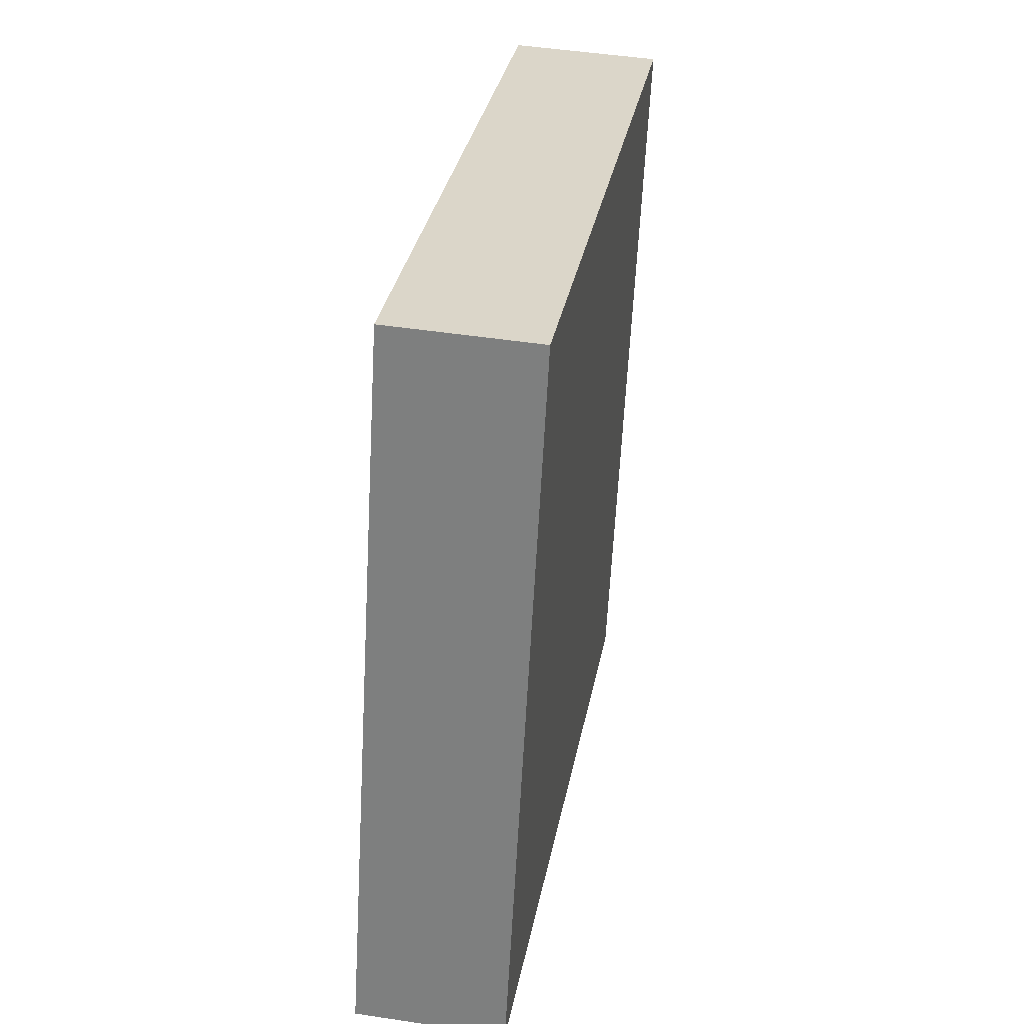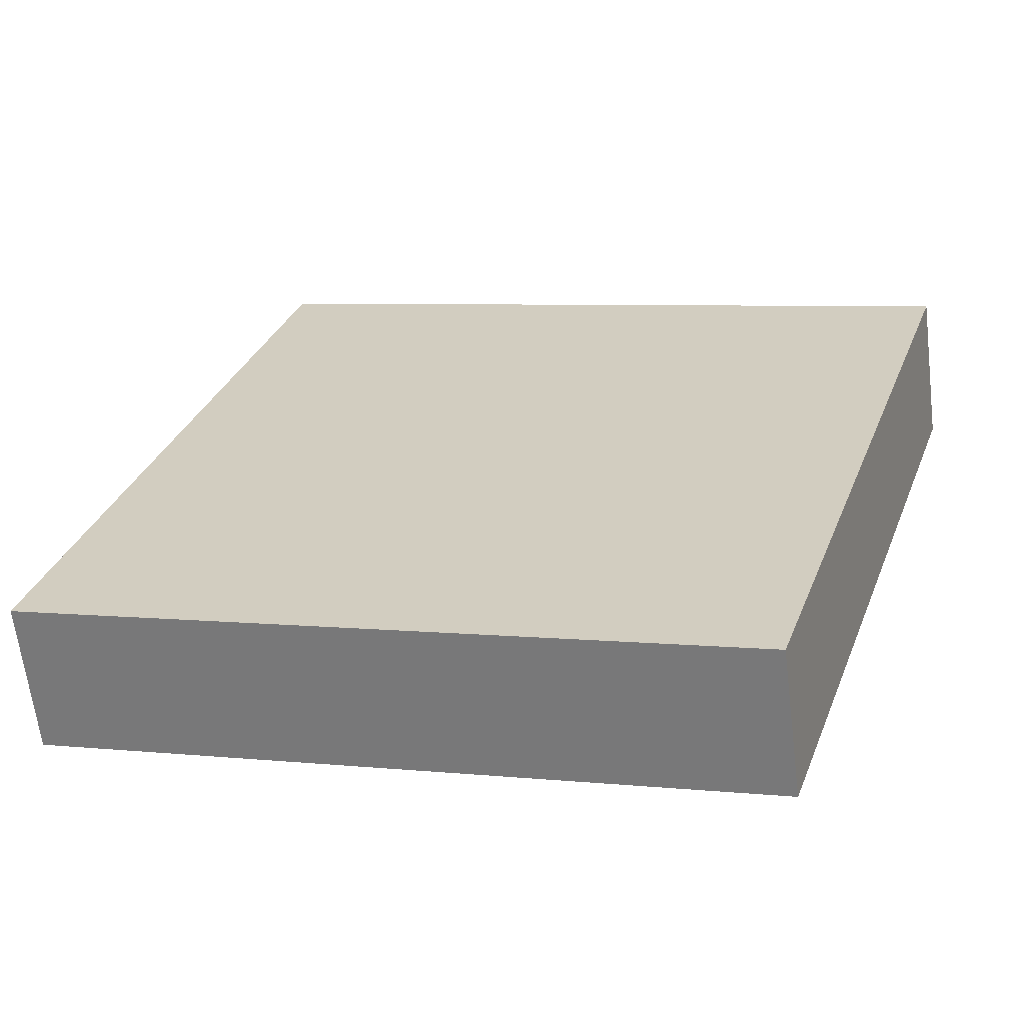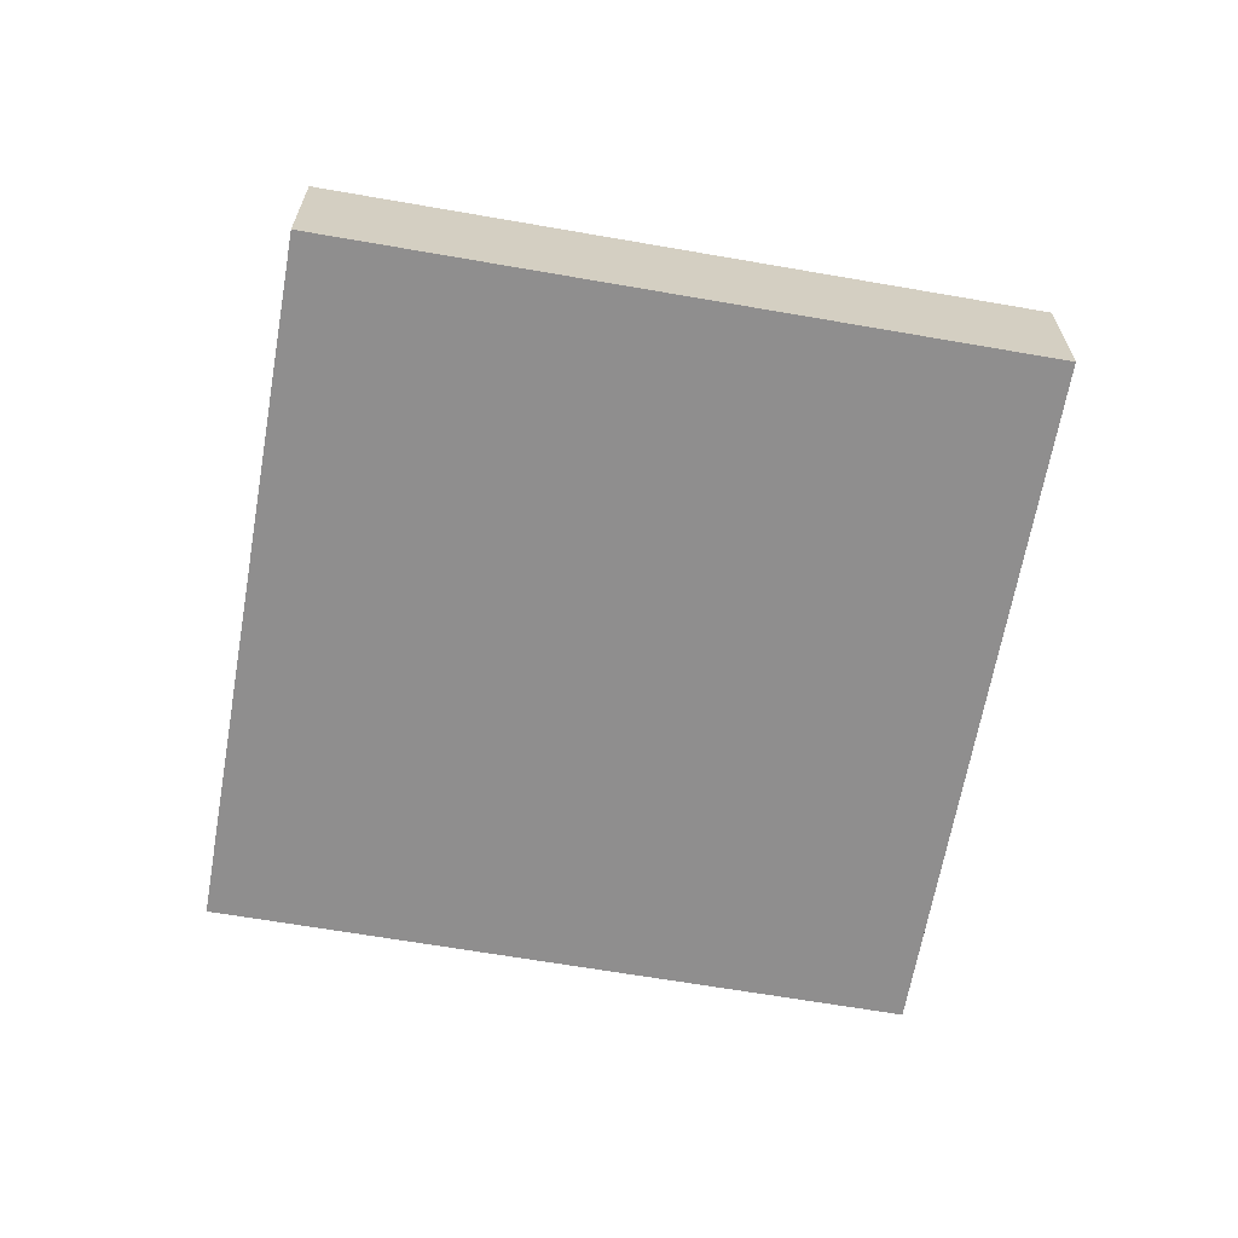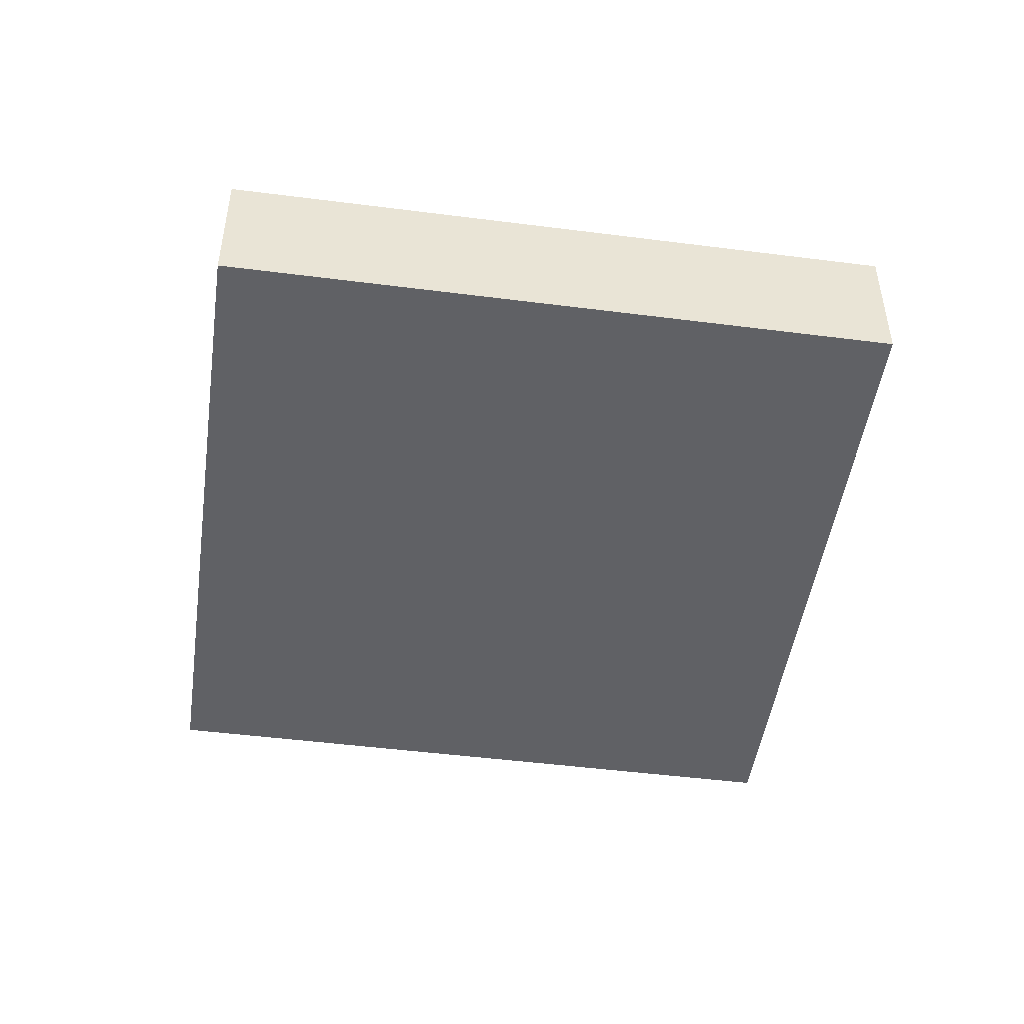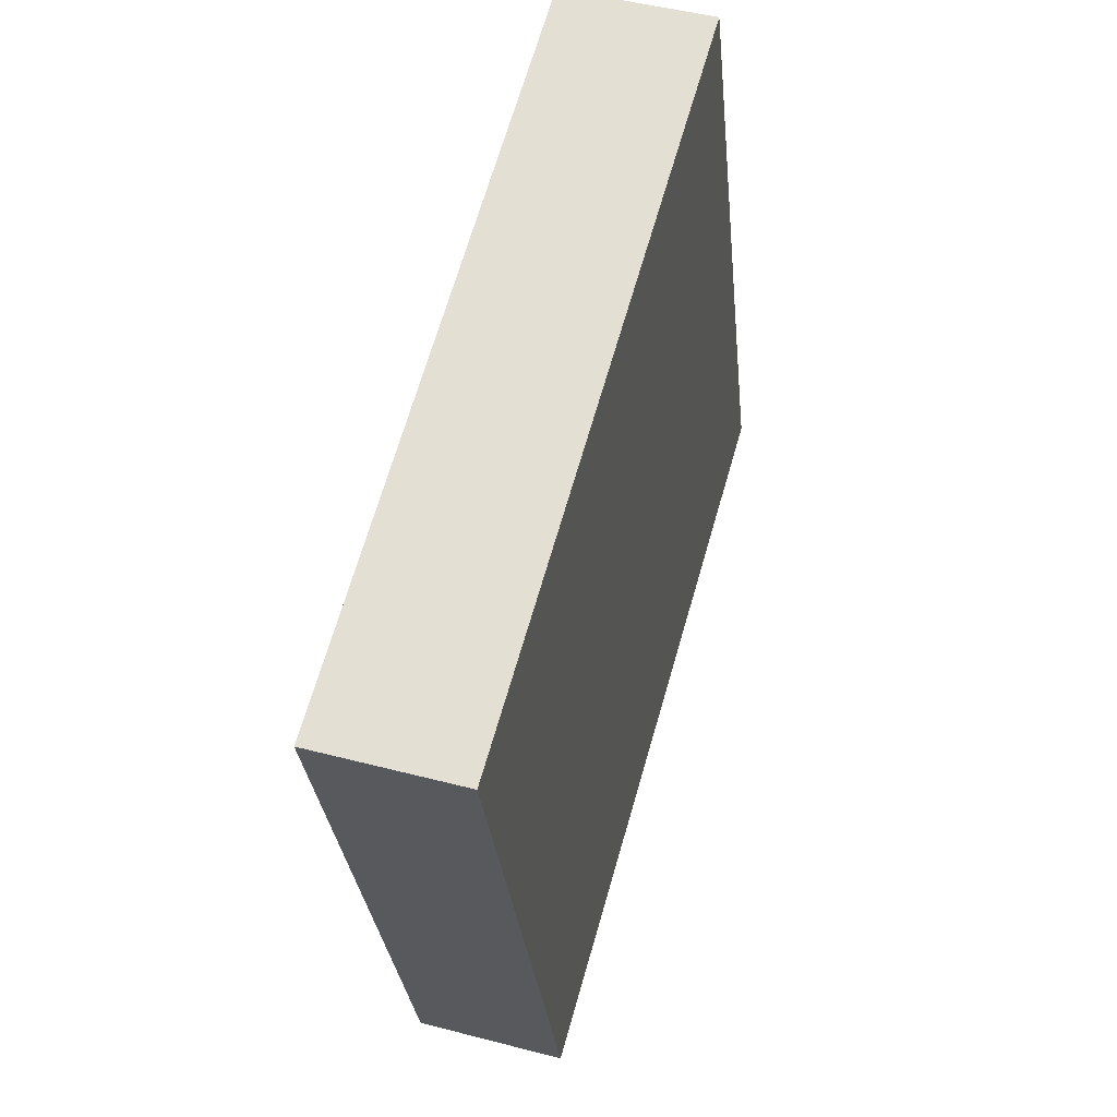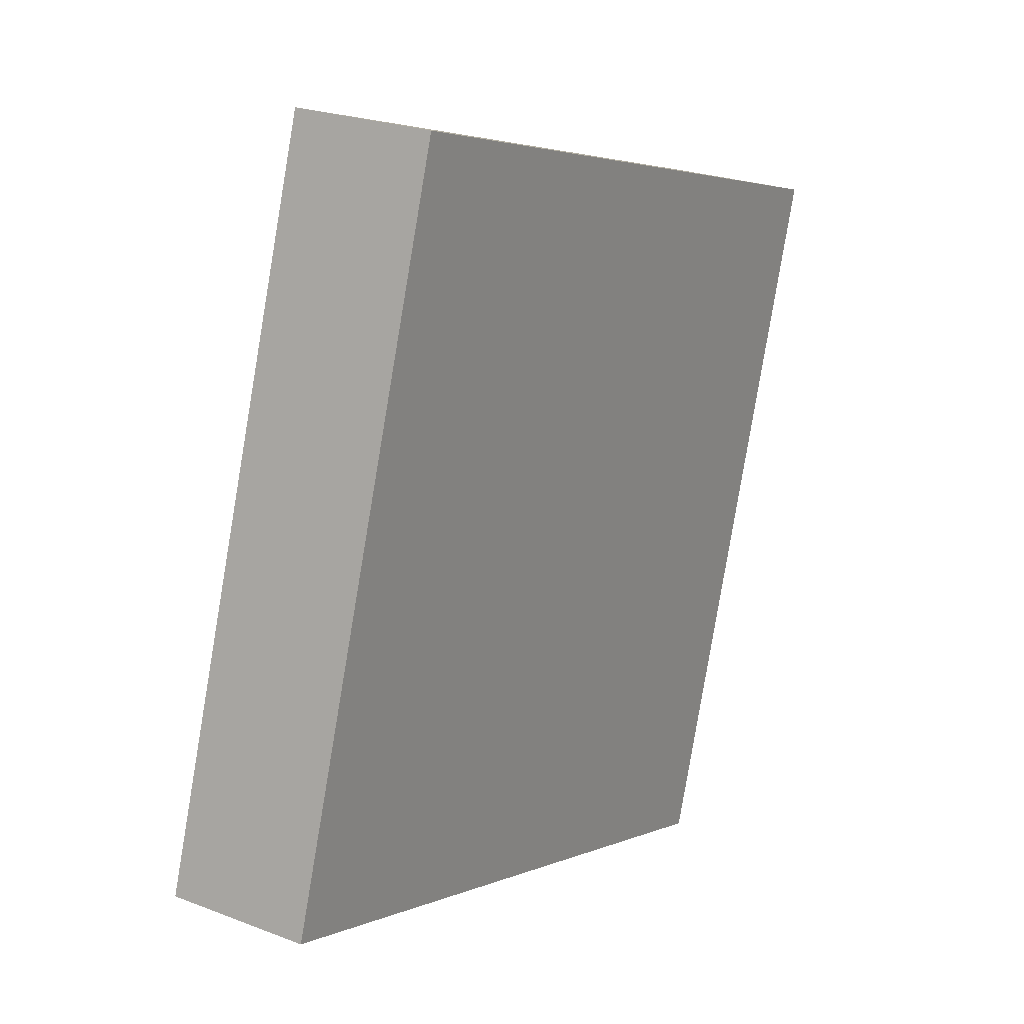
<metadata>
{"format":"obj","ext":"obj","renderer":"f3d","projection":"perspective","resolution":1024,"background":"white","views":[{"elev":46.6,"azim":99.9,"up":"+Y"},{"elev":-63.4,"azim":-173.0,"up":"+Y"},{"elev":-65.0,"azim":97.6,"up":"+Z"},{"elev":-48.2,"azim":-170.6,"up":"+Z"},{"elev":46.9,"azim":-73.4,"up":"+Y"},{"elev":23.5,"azim":123.1,"up":"+Y"}]}
</metadata>
<code>
o sensor_red_1_Body1.027_Body1.000
v 0.03138 -0.01629 -0.005
v 0.03138 -0.01629 0.005
v 0.007542 -0.02384 0
v -0.01629 -0.03138 0.005
v -0.01629 -0.03138 -0.005
v 0.01629 0.03138 -0.005
v 0.01629 0.03138 0.005
v 0.02383 0.007542 0
v -0.03138 0.01629 -0.005
v -0.03138 0.01629 0.005
v -0.007542 0.02383 -0
v -0.02383 -0.007542 -0
v -1e-06 0 -0.005
v -1e-06 0 0.005
f 1 2 3
f 3 2 4
f 3 4 5
f 5 1 3
f 6 7 8
f 8 7 2
f 8 2 1
f 1 6 8
f 9 10 11
f 11 10 7
f 11 7 6
f 6 9 11
f 5 4 12
f 12 4 10
f 12 10 9
f 9 5 12
f 1 5 13
f 13 5 9
f 13 9 6
f 6 1 13
f 7 10 14
f 14 10 4
f 14 4 2
f 2 7 14

</code>
